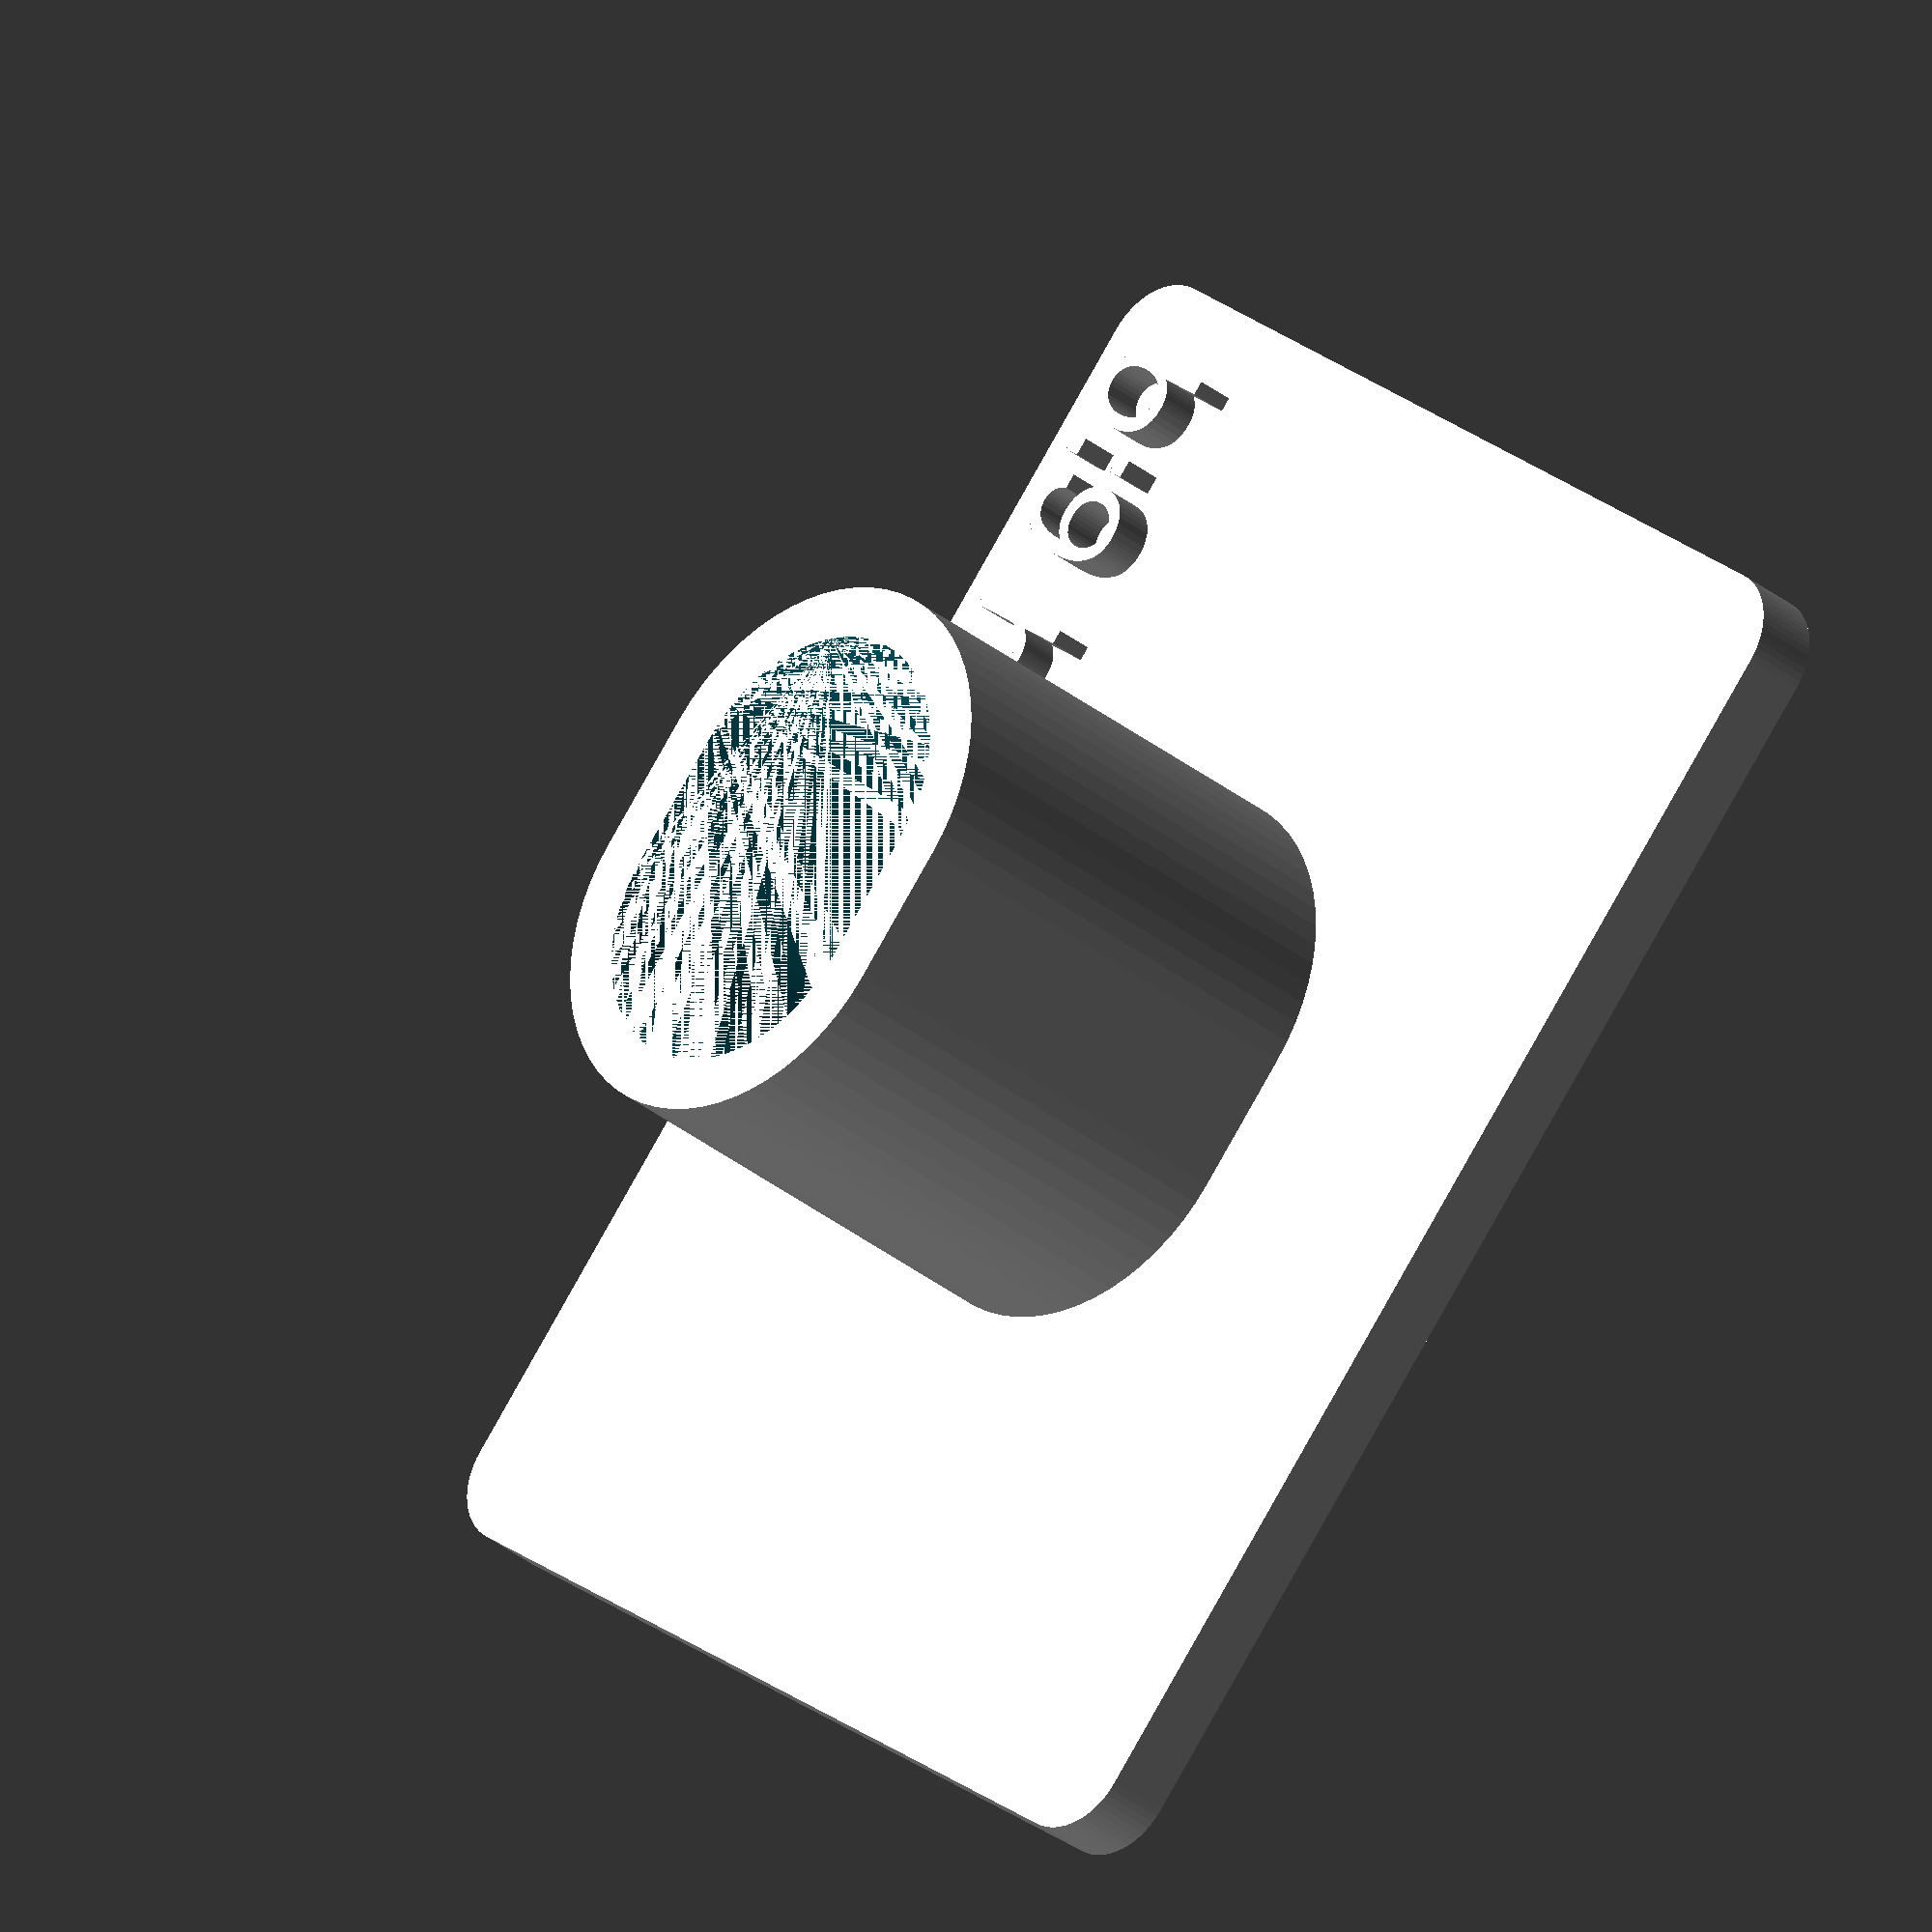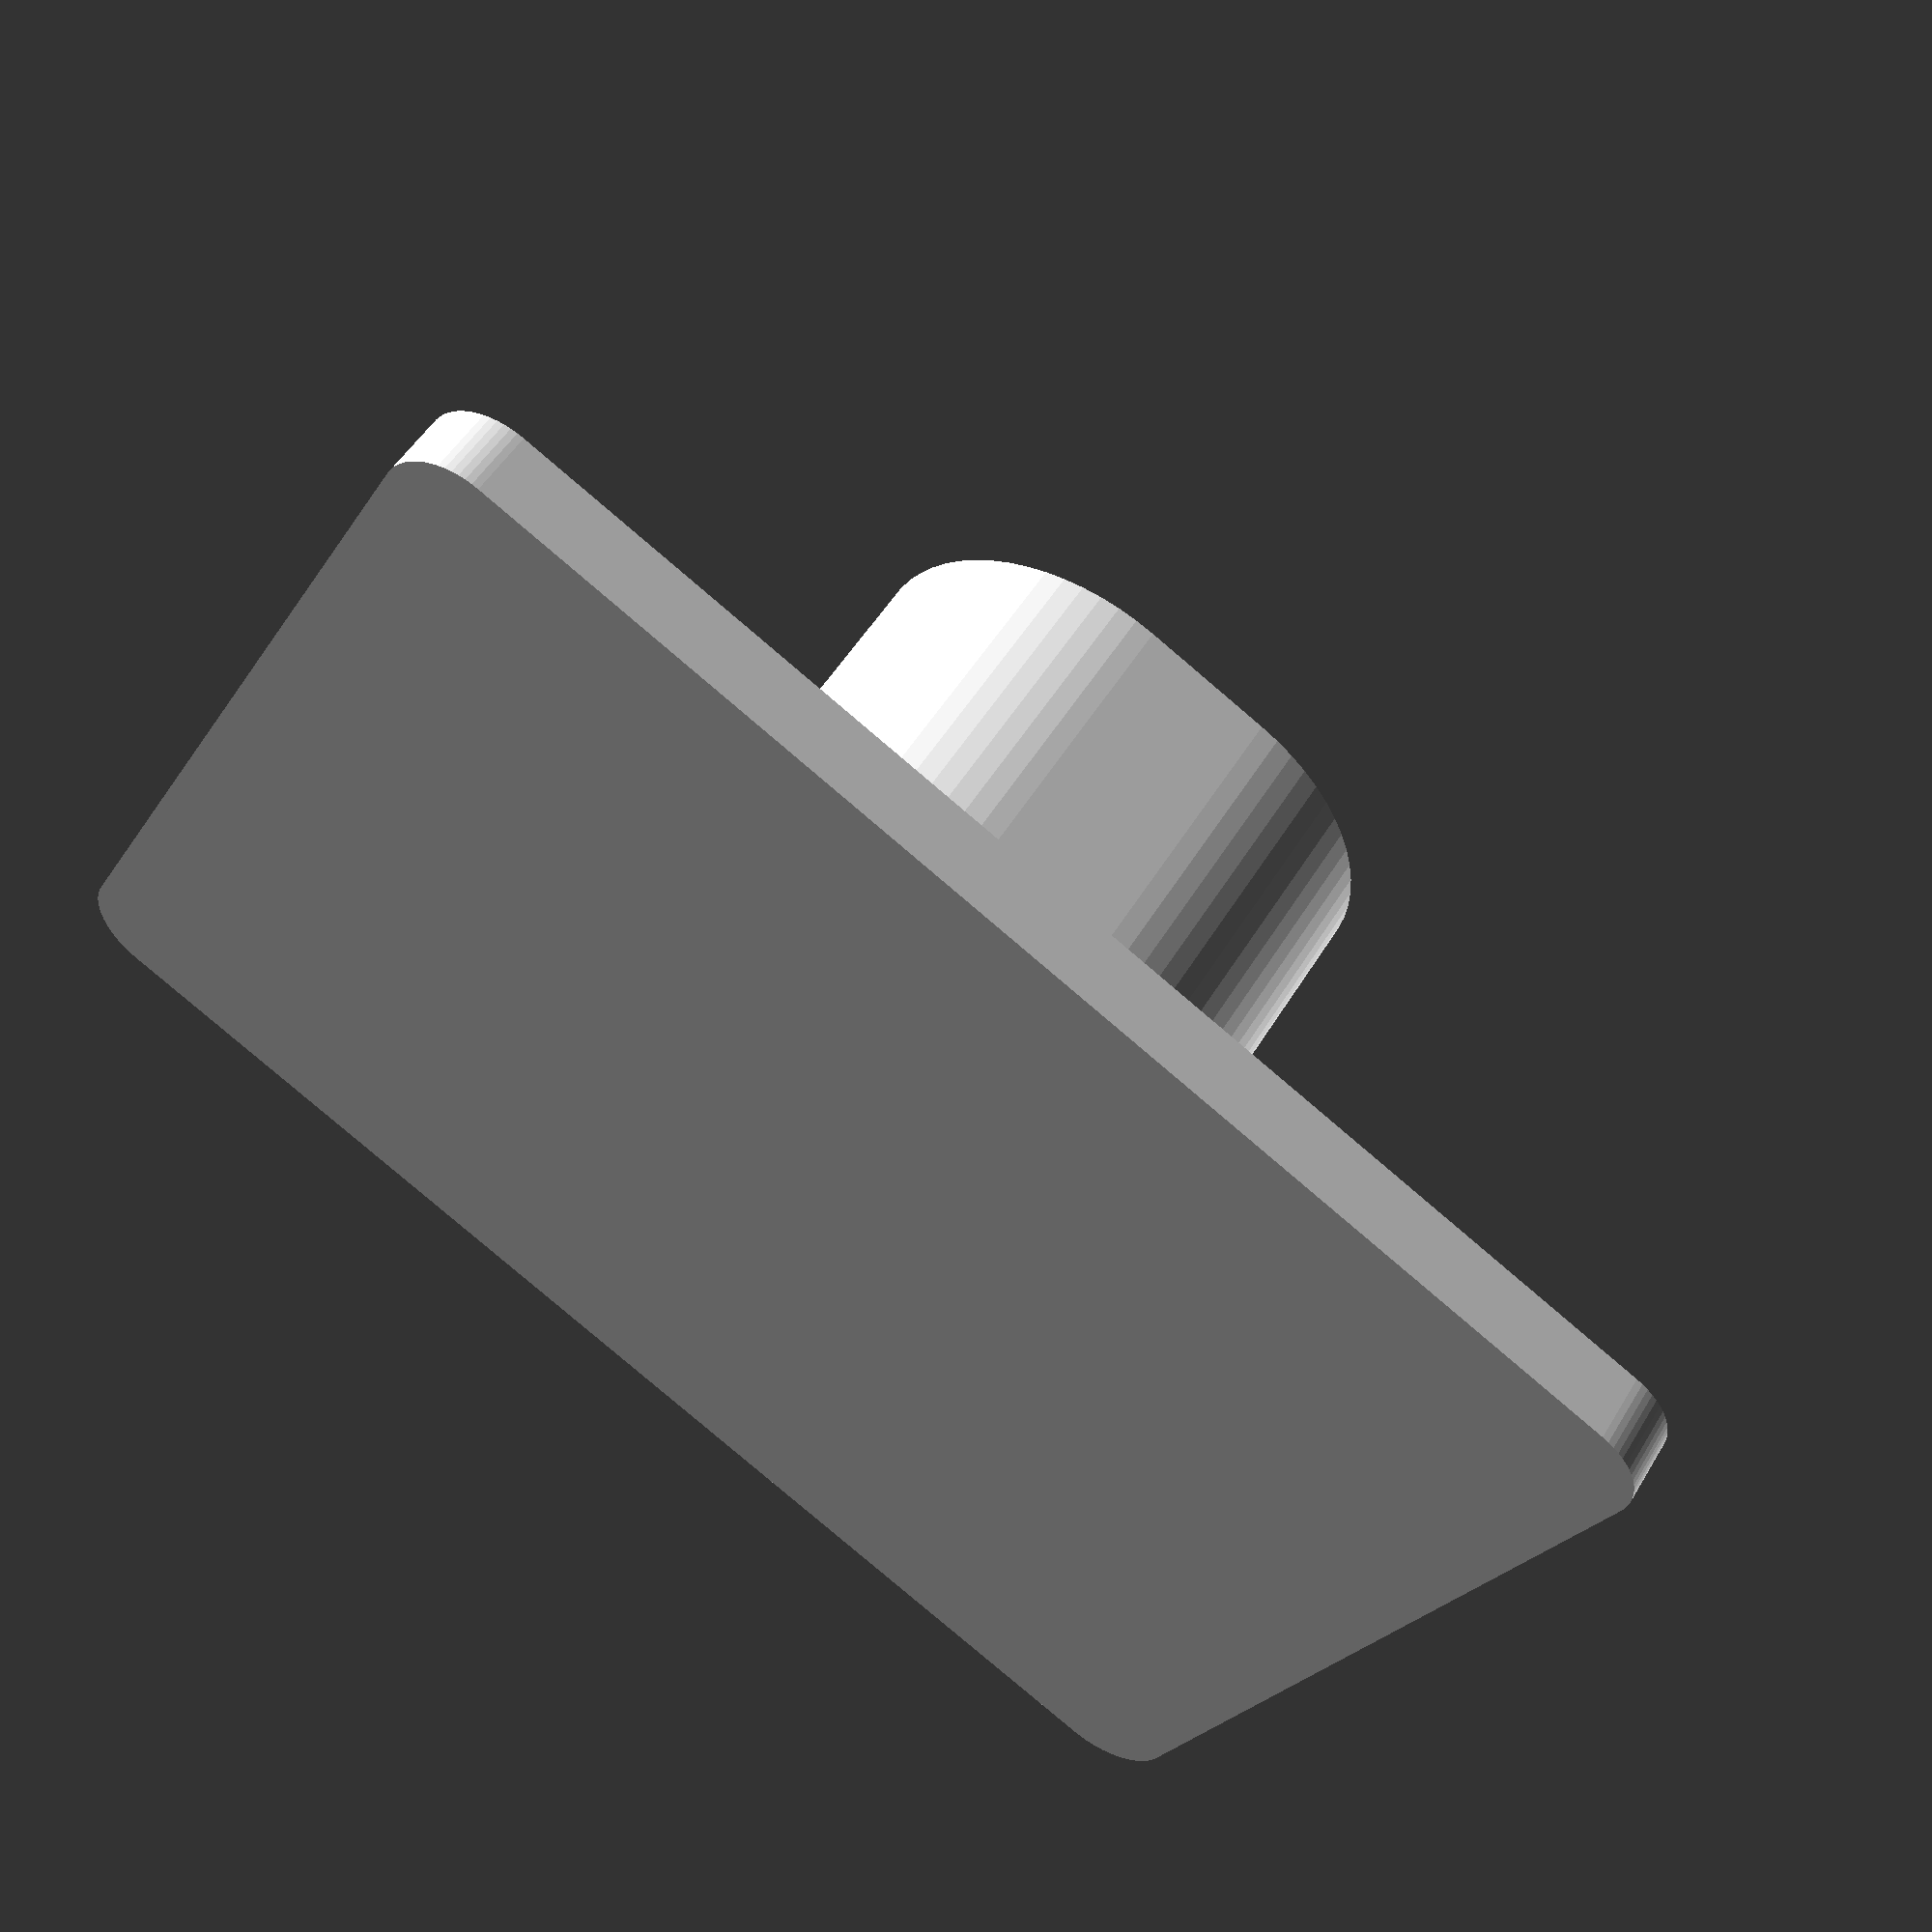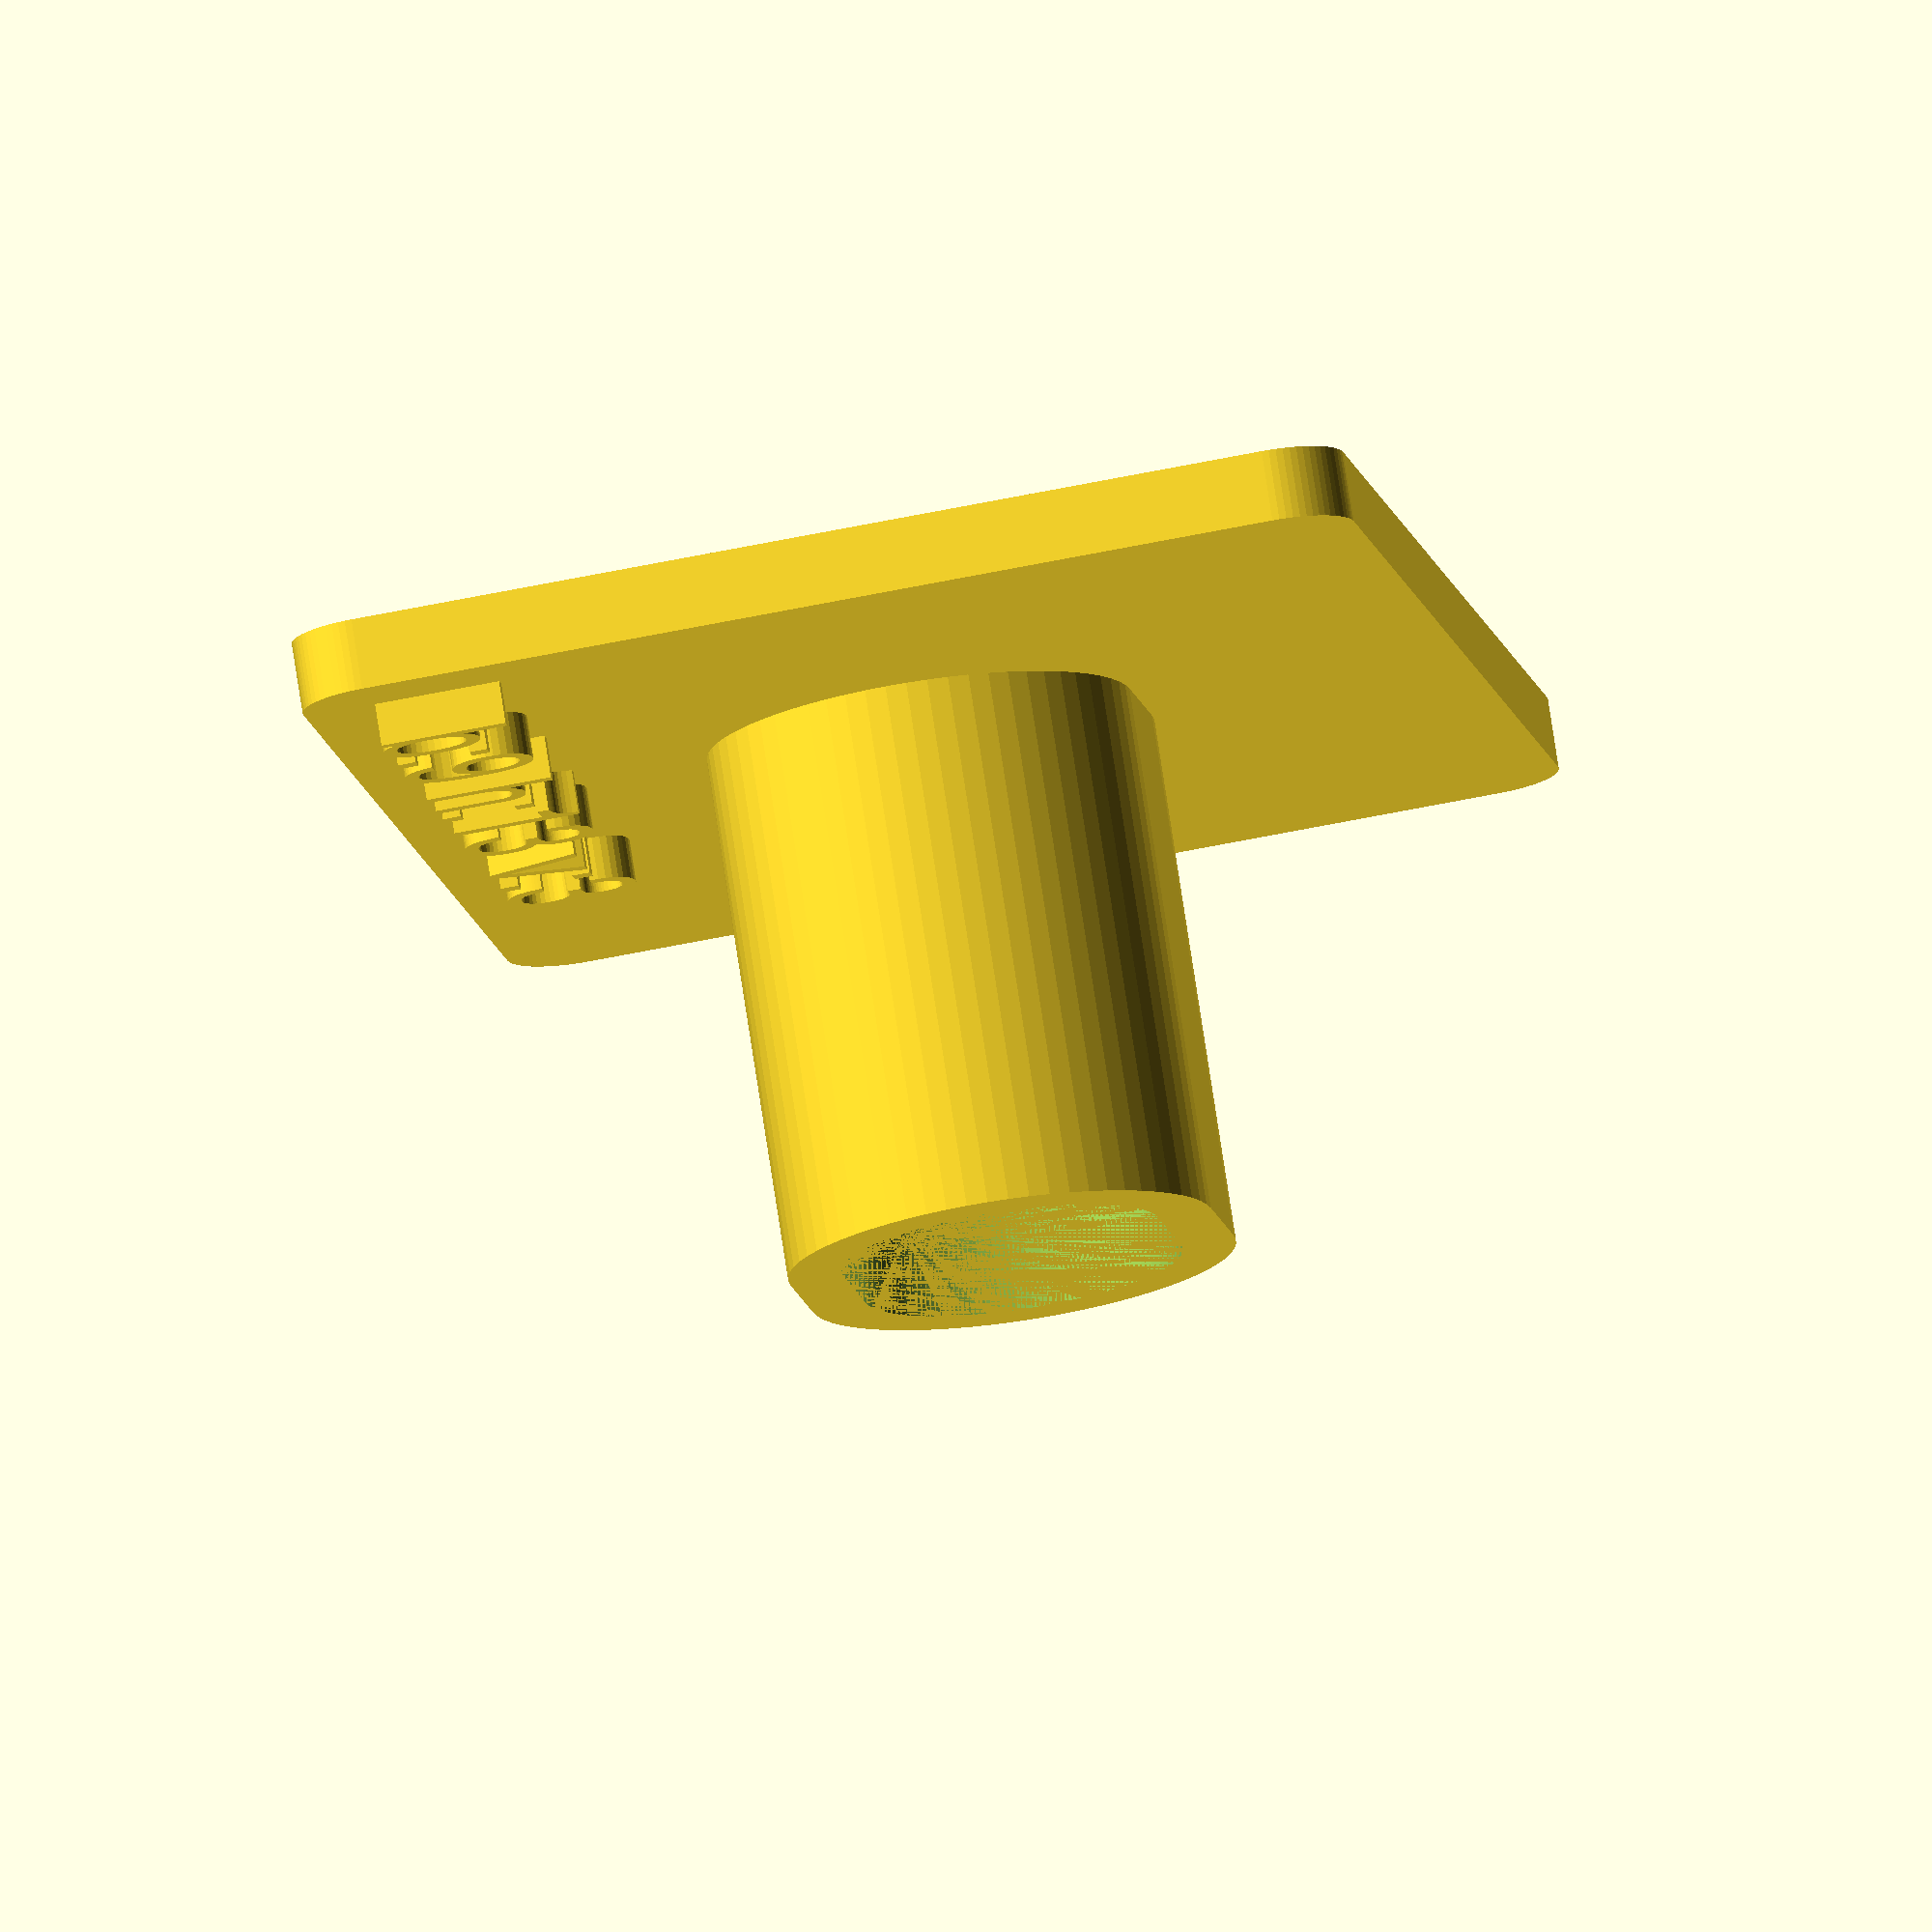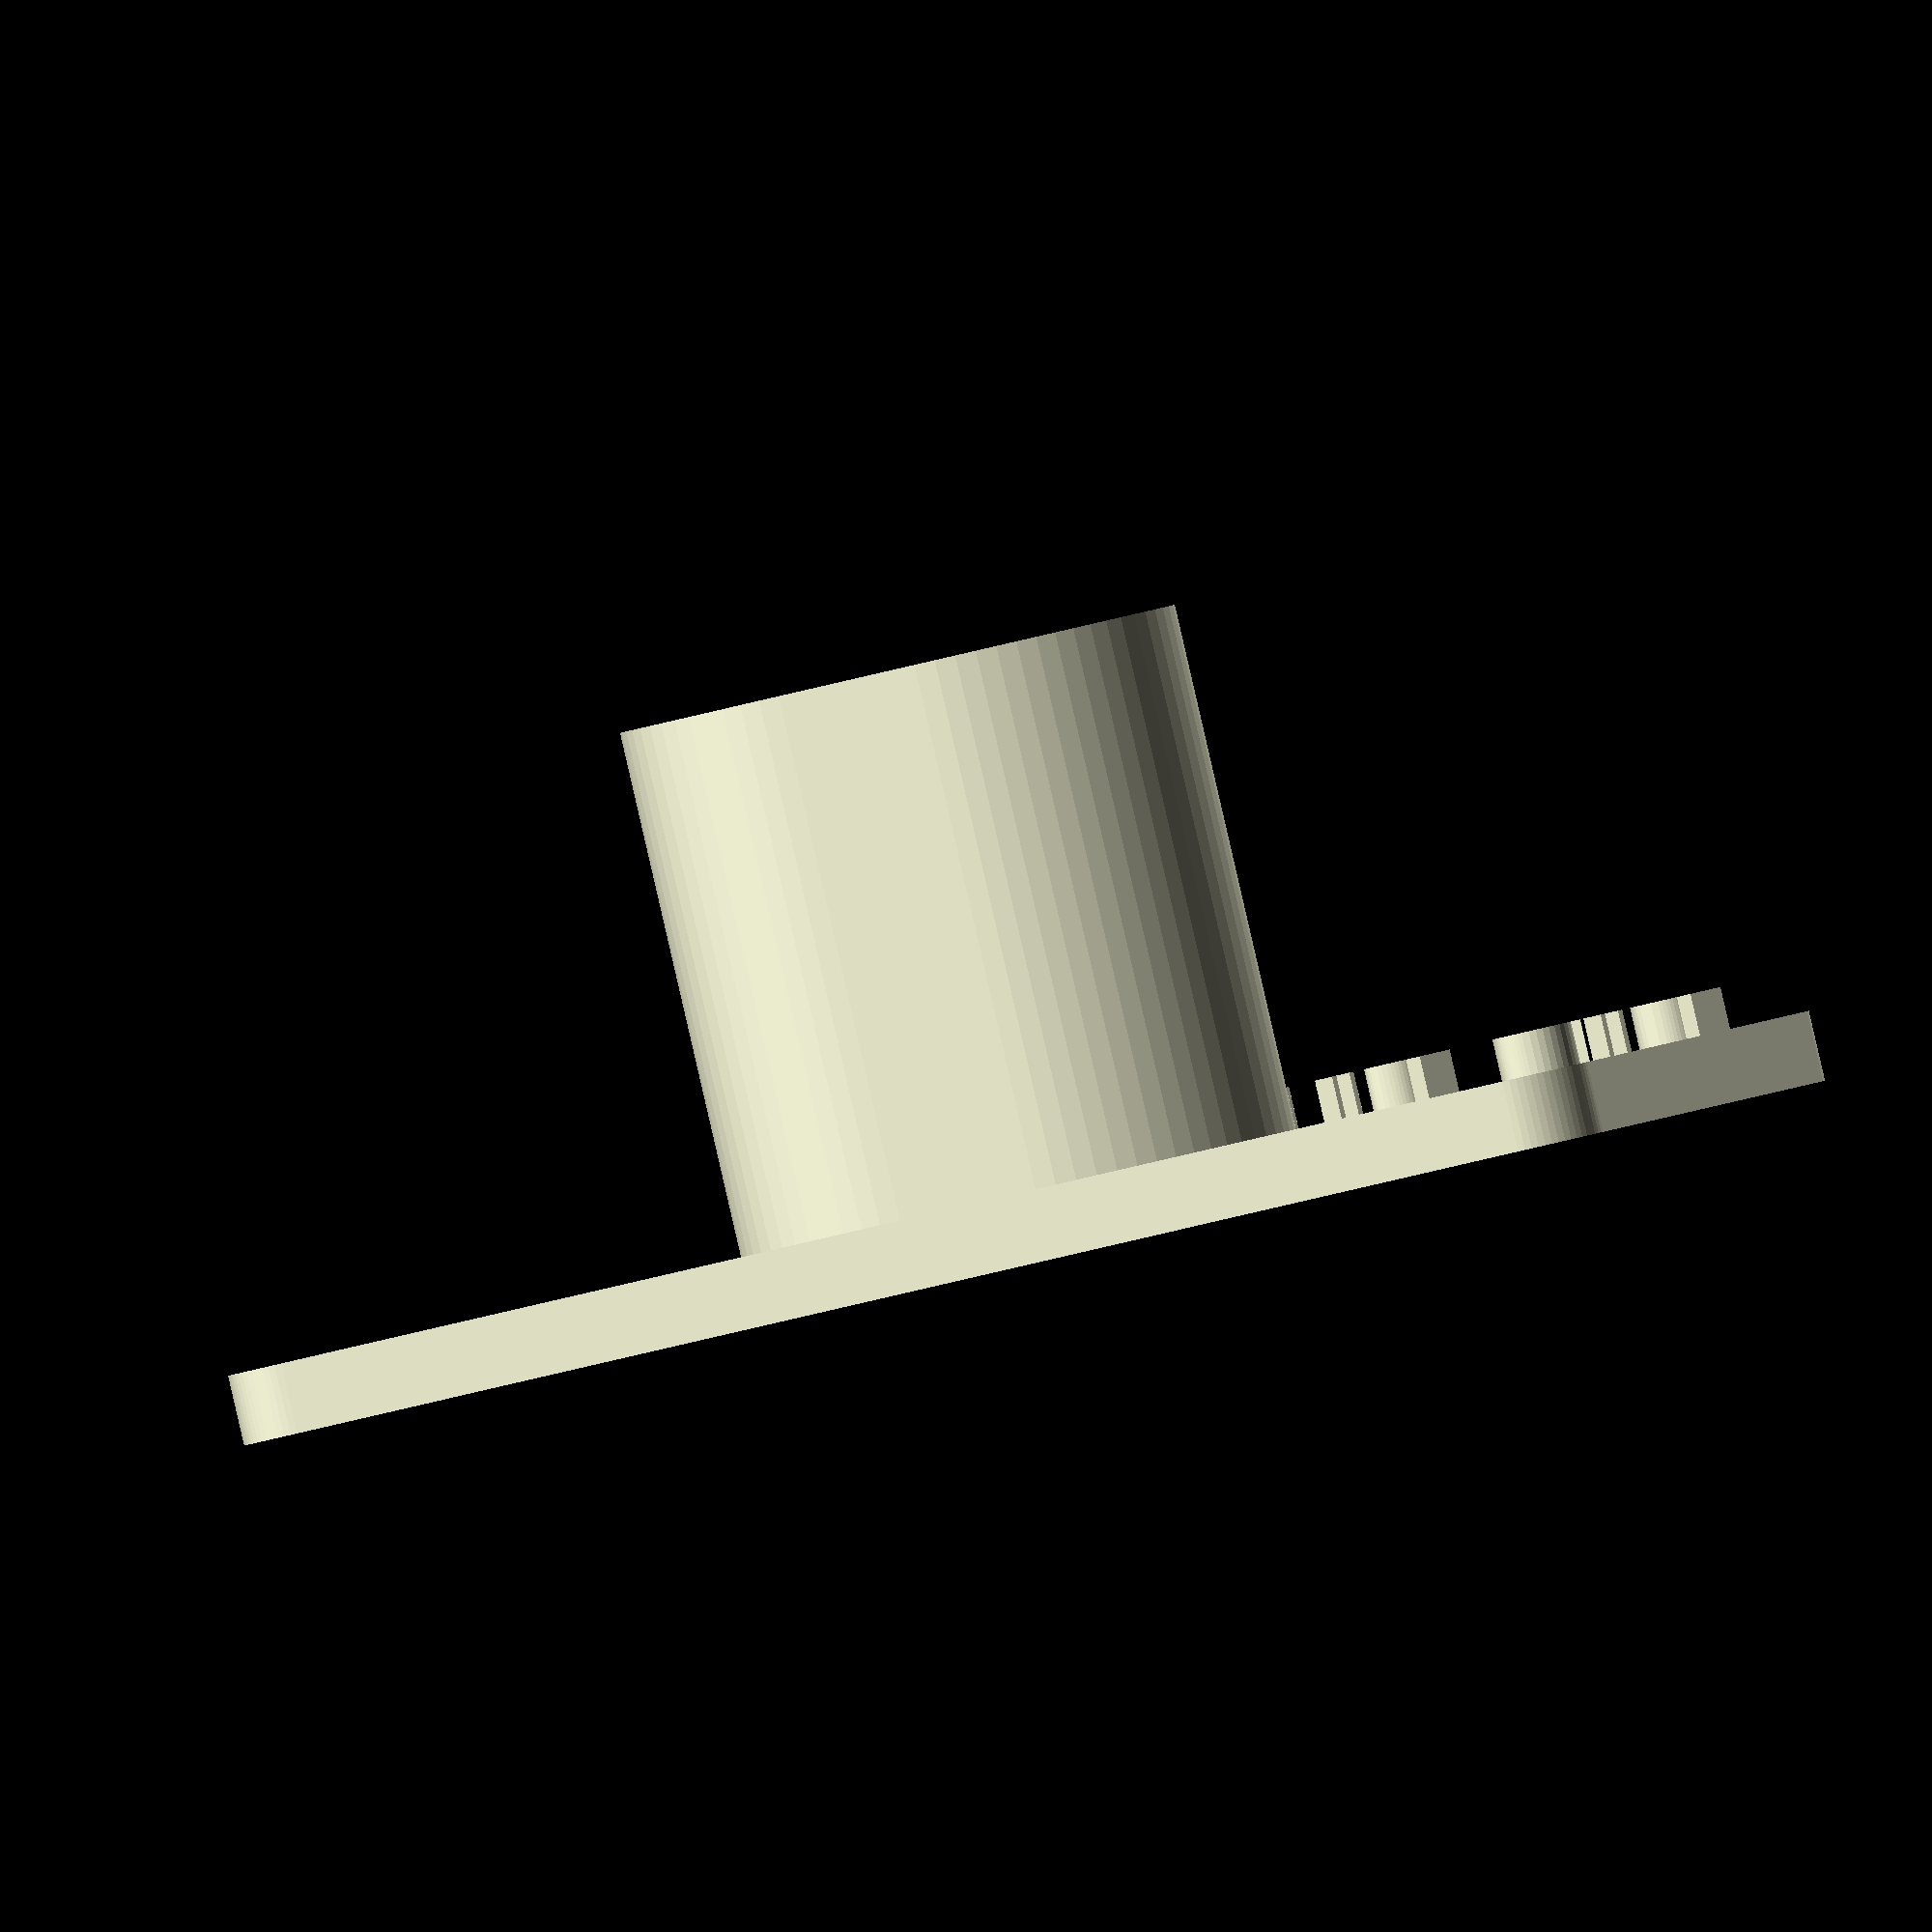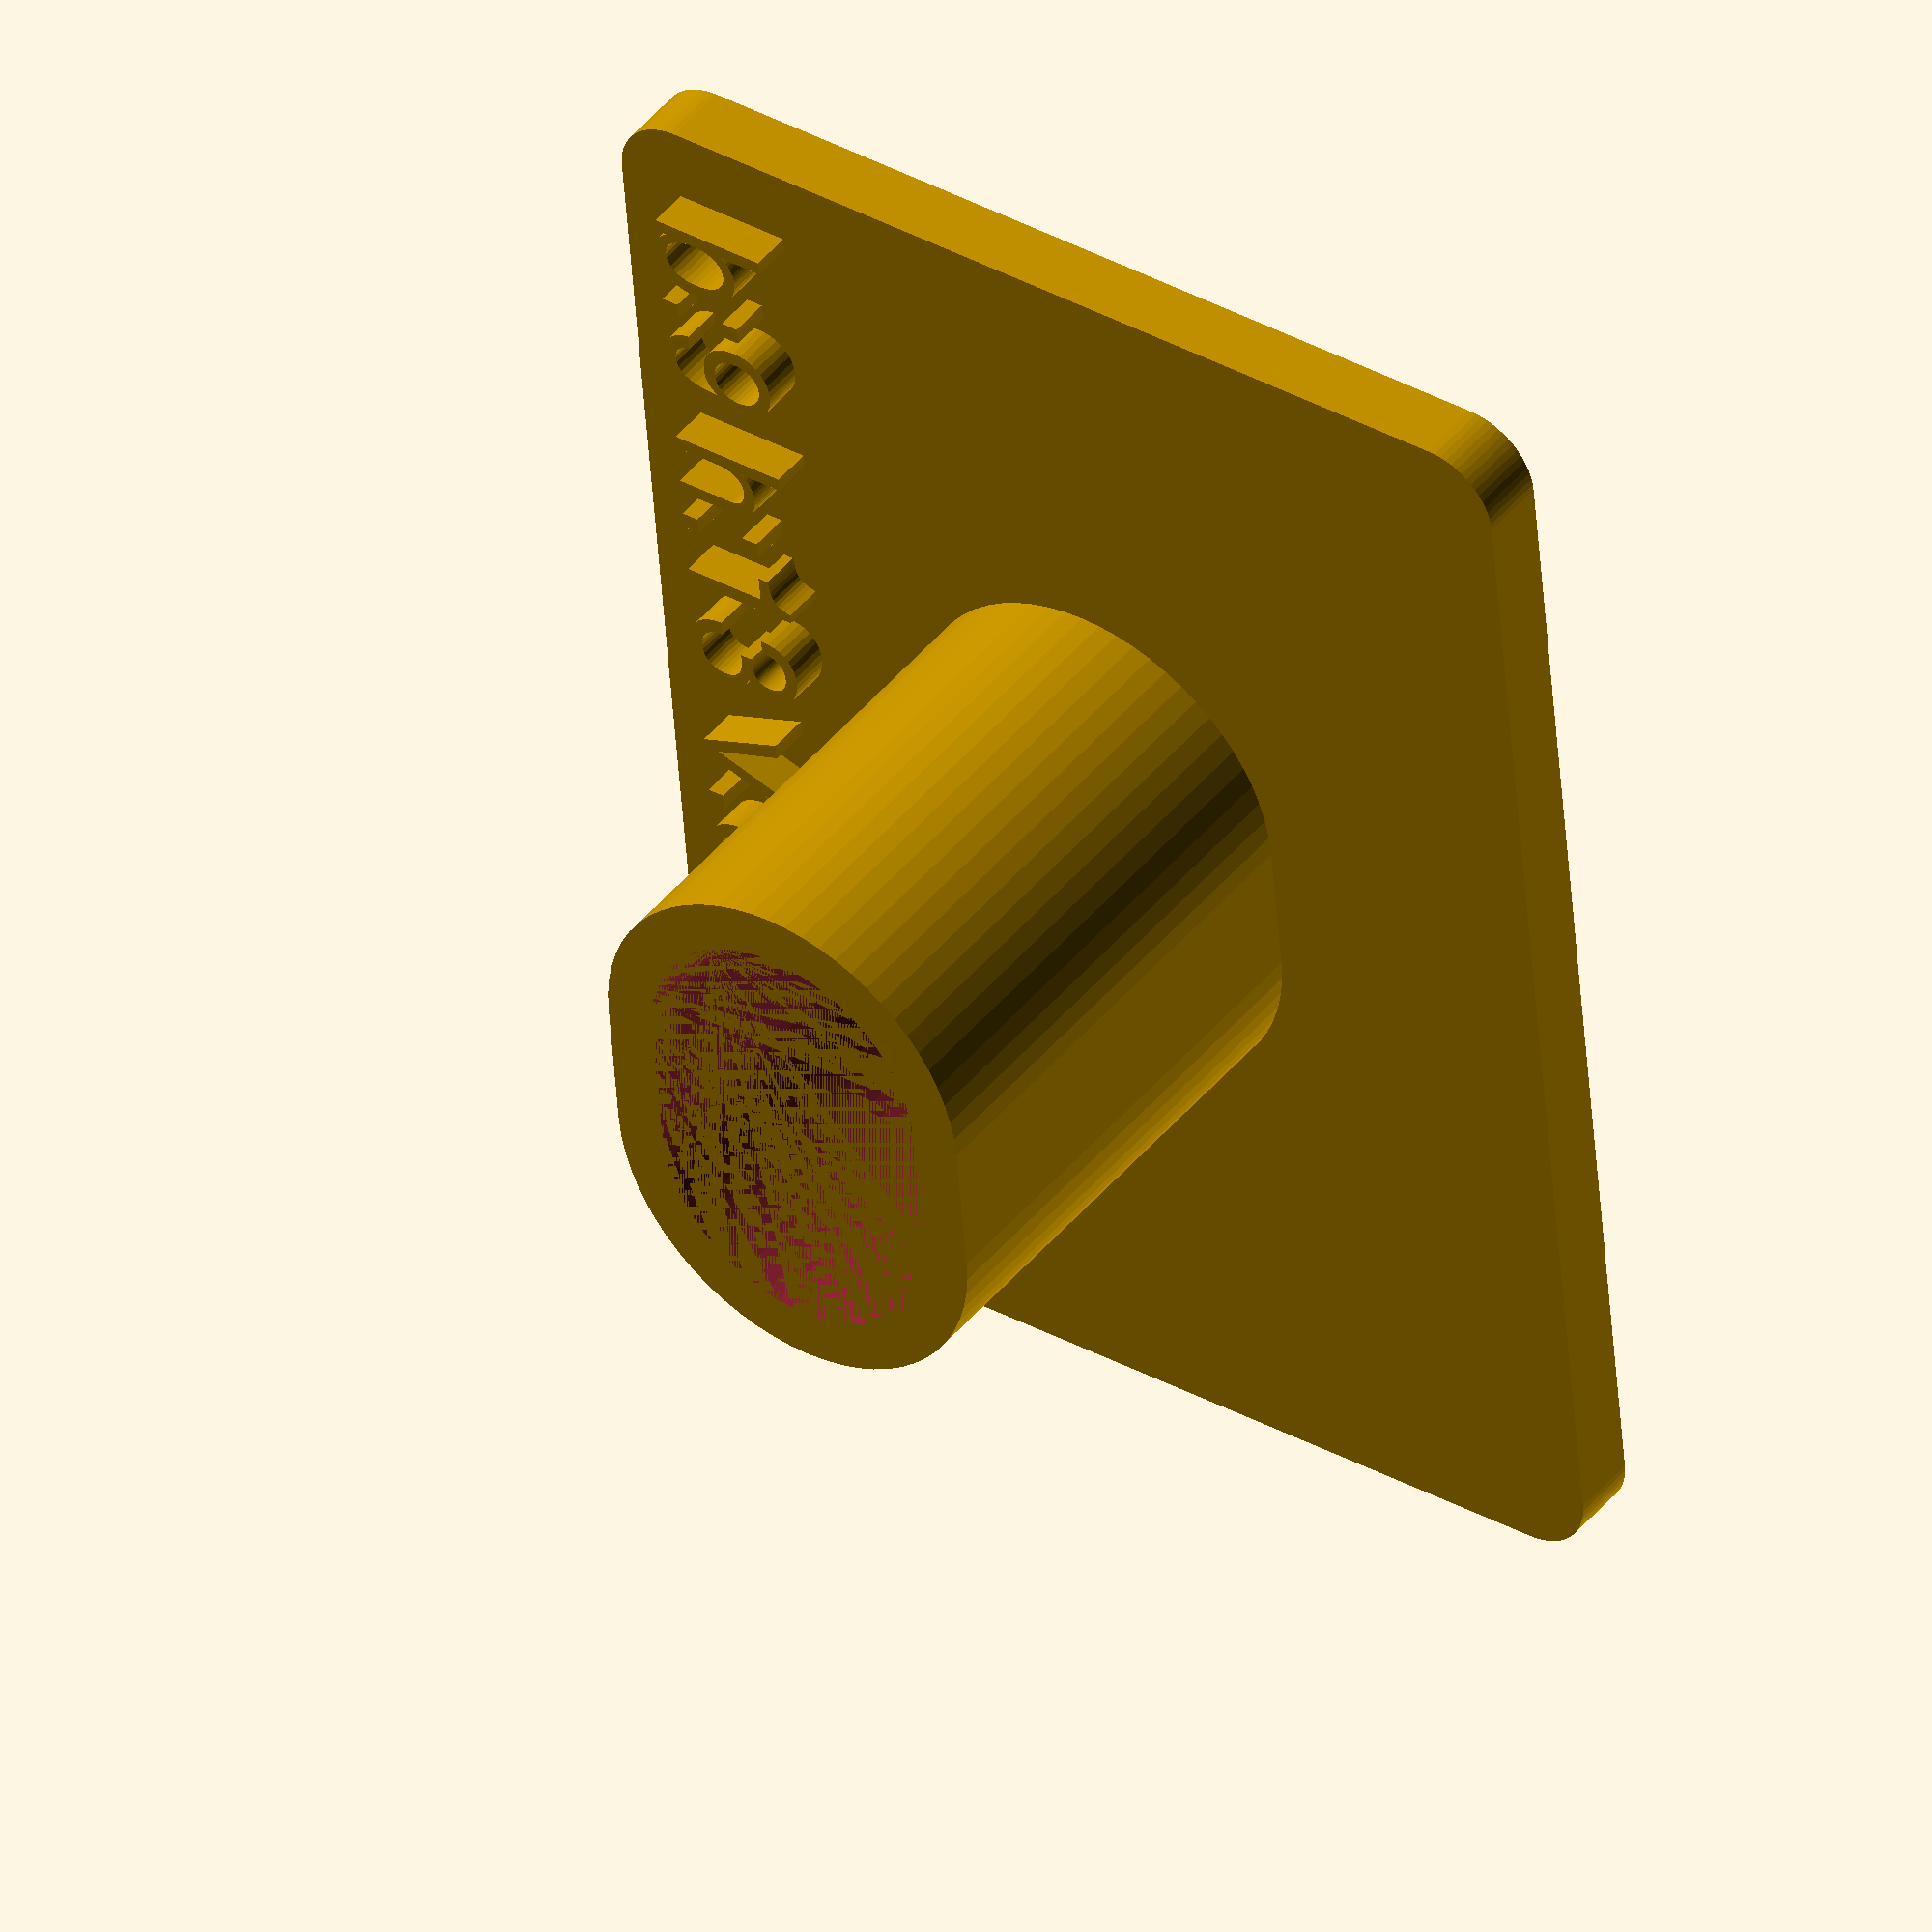
<openscad>
$fn = 64;

font = "Helvetica:style=Regular";
font_size=3.5;

/* Mulig bug eller mulig jeg ikke forstår noe her.
 * minkowski() tar høyden til cube() og cylinder() og legger dem sammen,
 * så der må det endres høyde til en minkowski-høyde.
 */
module miniround(size, radius) {
    $fn=64;
    x = size[0]-radius*2;
    y = size[1]-radius*2;
    mh = size[2]/2;

    translate([radius,radius,0]) {
        minkowski() {
            cube([x,y,mh]);
            cylinder(r=radius, h=mh);
        }
    }
}

module inniknott(height, width, length) {
    translate([-(length-width)/2,0,0])
        hull() {
            cylinder(h=height,d=width);
            translate([length-width,0,0])
                cylinder(h=height,d=width);
        }
}

module mpknott(x, y, radius, bunnh, topph, indreb, indreh, vegg) {
    miniround([x,y,bunnh], radius);
    translate([x/2,y/2,bunnh]) {
        difference() {
            inniknott(height=topph, width=indreb+vegg, length=indreh+vegg);
            inniknott(height=topph, width=indreb, length=indreh);
        }
    }
    tekst=(str("b:", indreb, " h:", indreh, " v:", vegg));
    translate ([2,2,bunnh]) {
        linear_extrude(height = 1.2) {
            text(tekst, font = font, size = font_size);
        }
    }
}


mpknott(40, 30, 2, 2, 15, 9, 13, 3);


</openscad>
<views>
elev=30.2 azim=129.9 roll=39.8 proj=o view=wireframe
elev=309.4 azim=331.4 roll=209.8 proj=p view=wireframe
elev=282.5 azim=80.8 roll=351.3 proj=o view=solid
elev=270.0 azim=14.0 roll=167.0 proj=o view=wireframe
elev=136.3 azim=265.0 roll=144.2 proj=o view=solid
</views>
